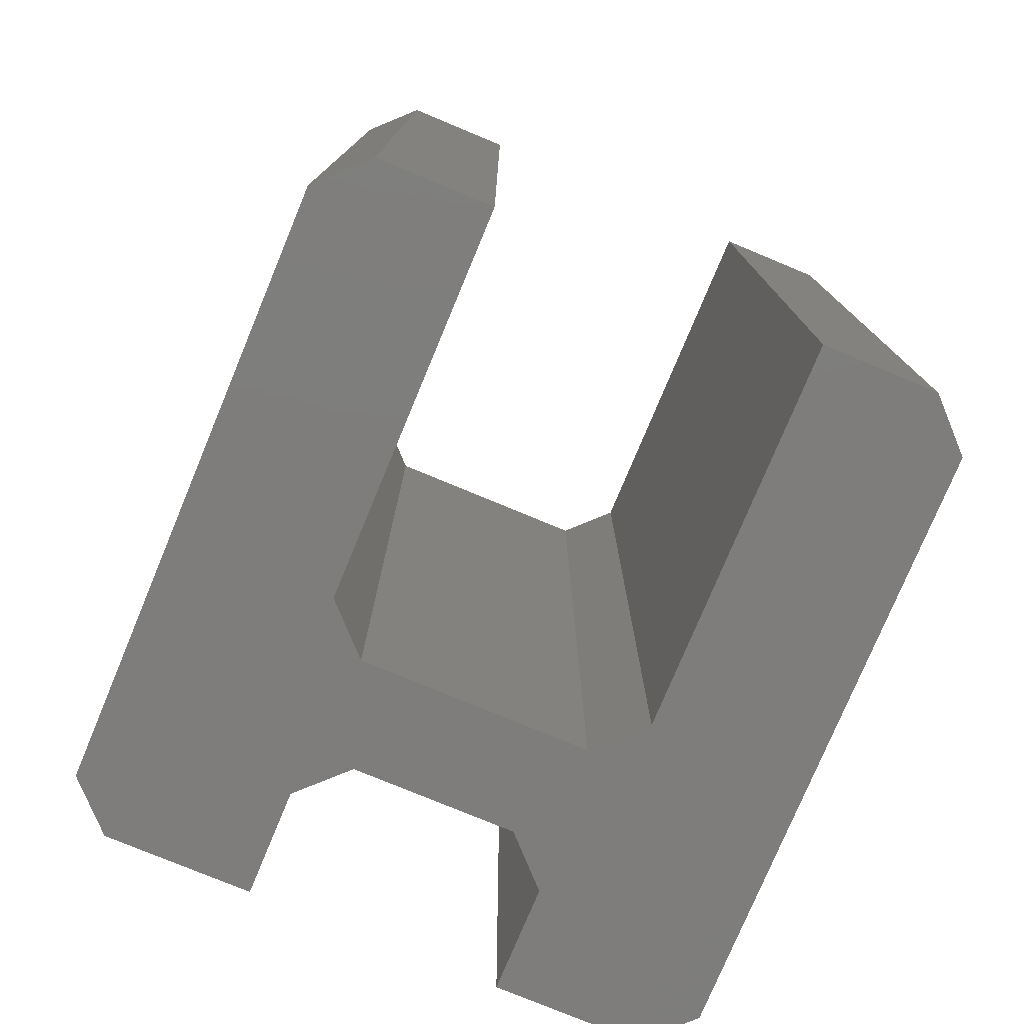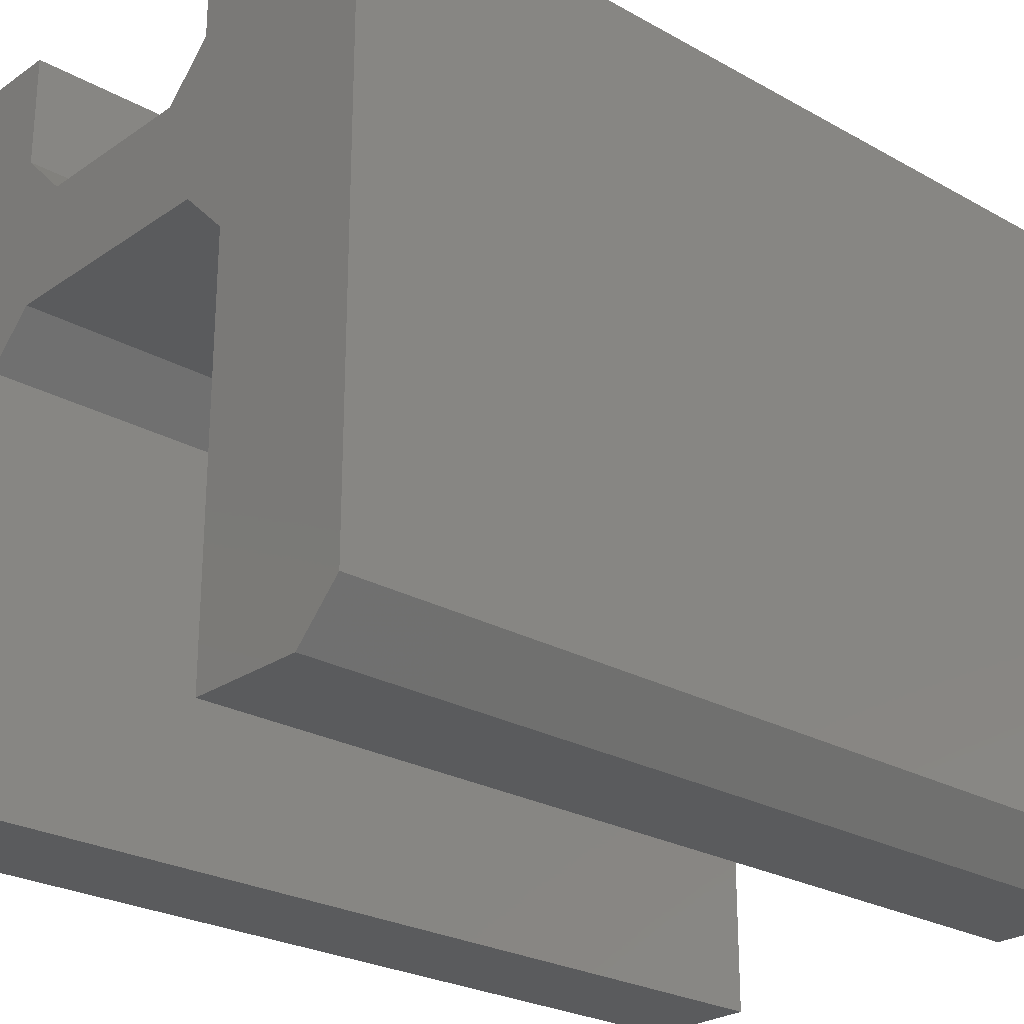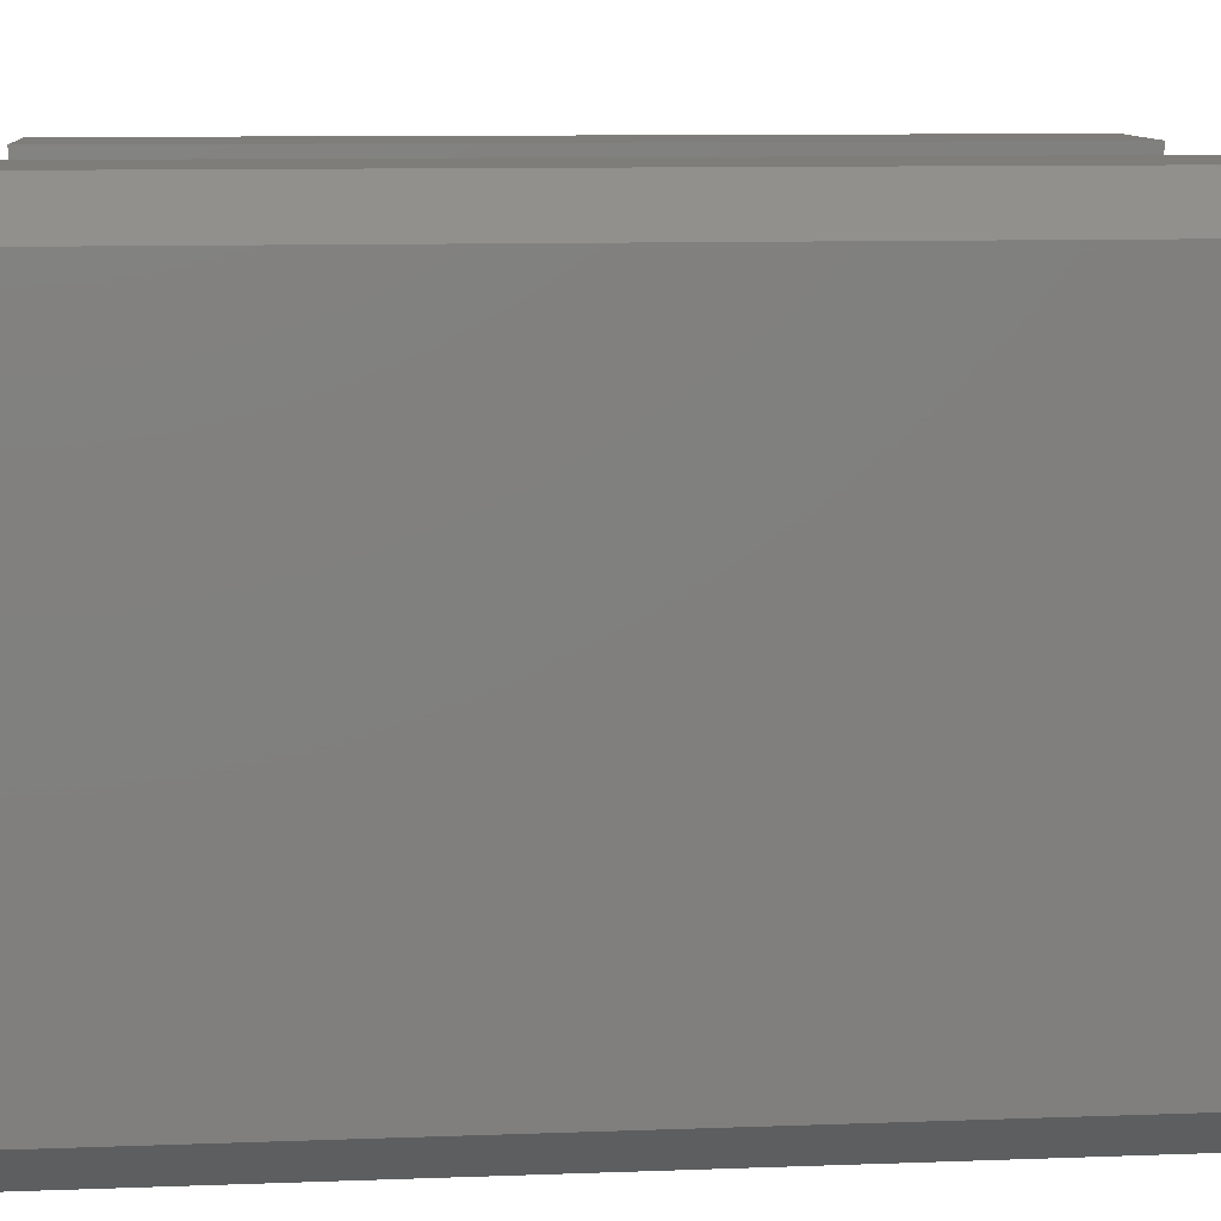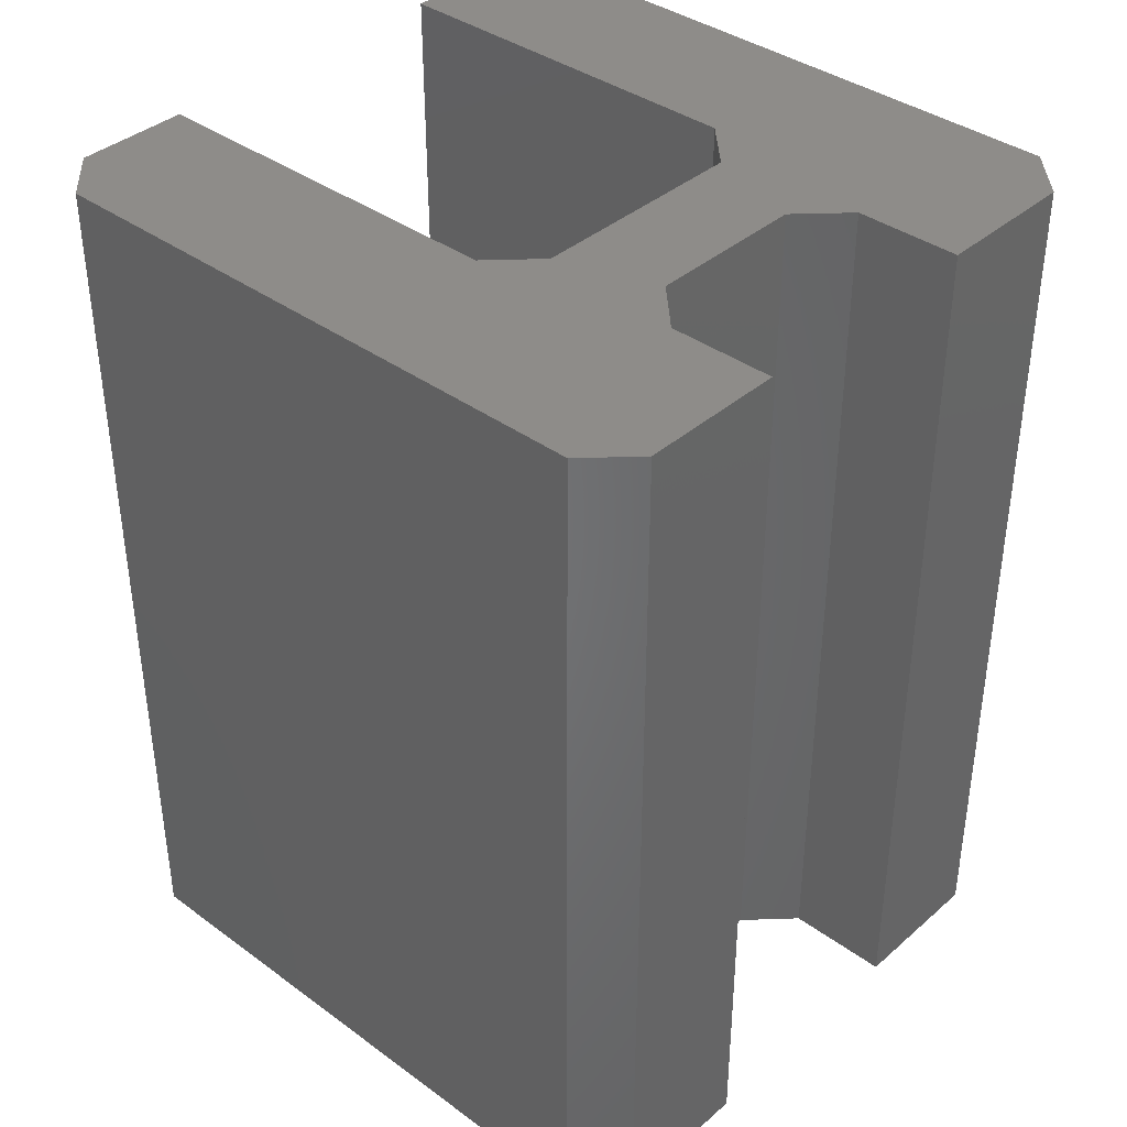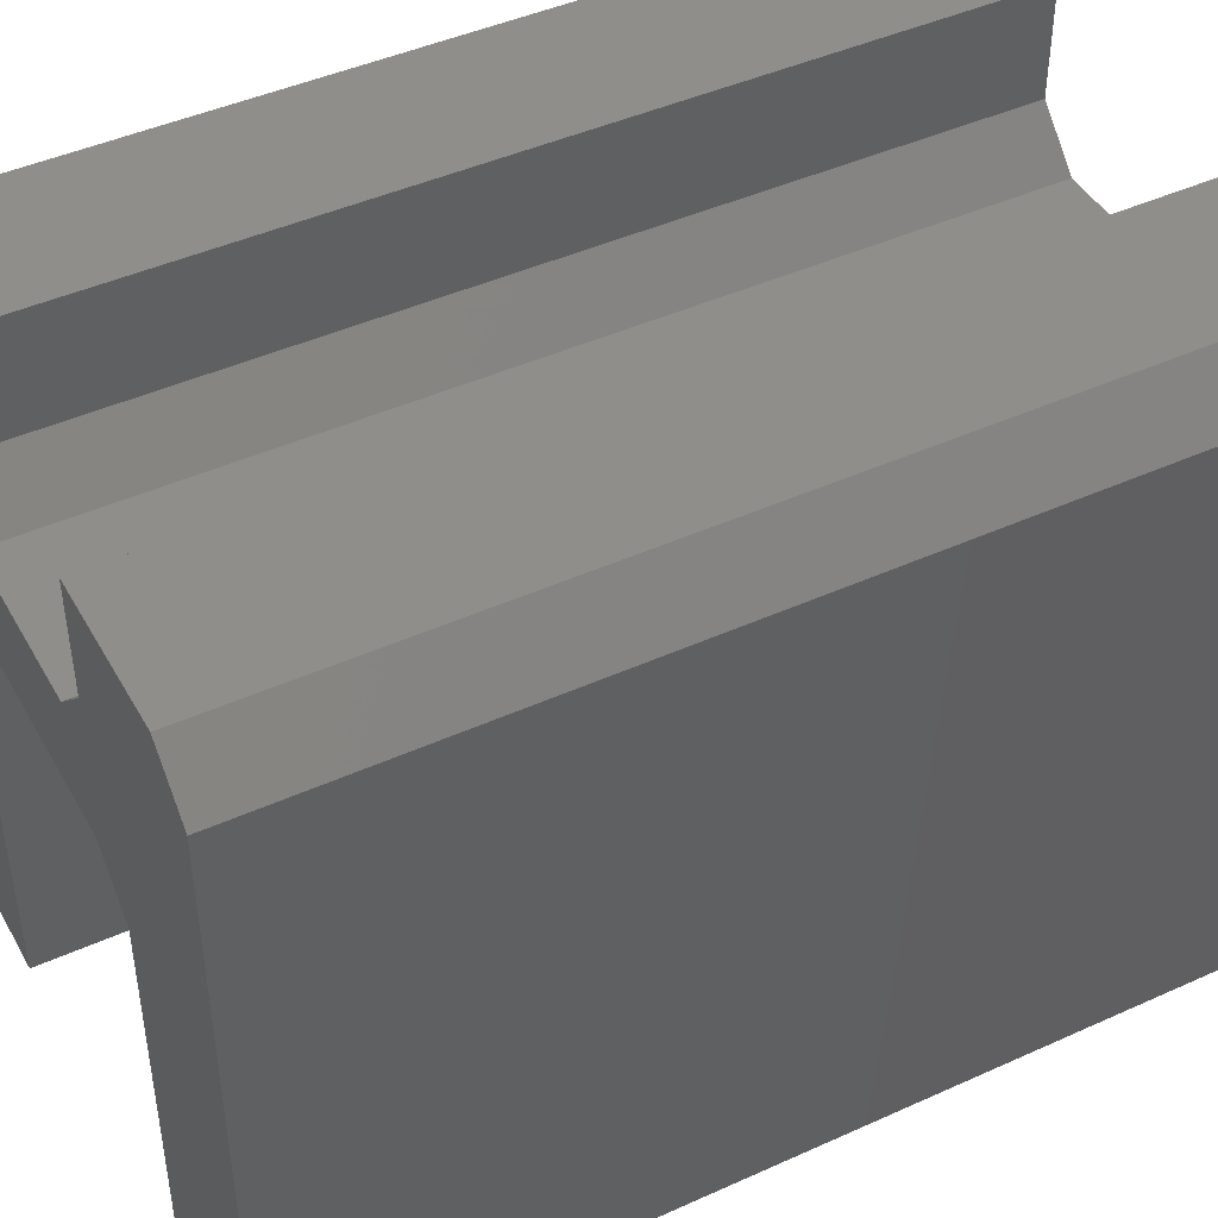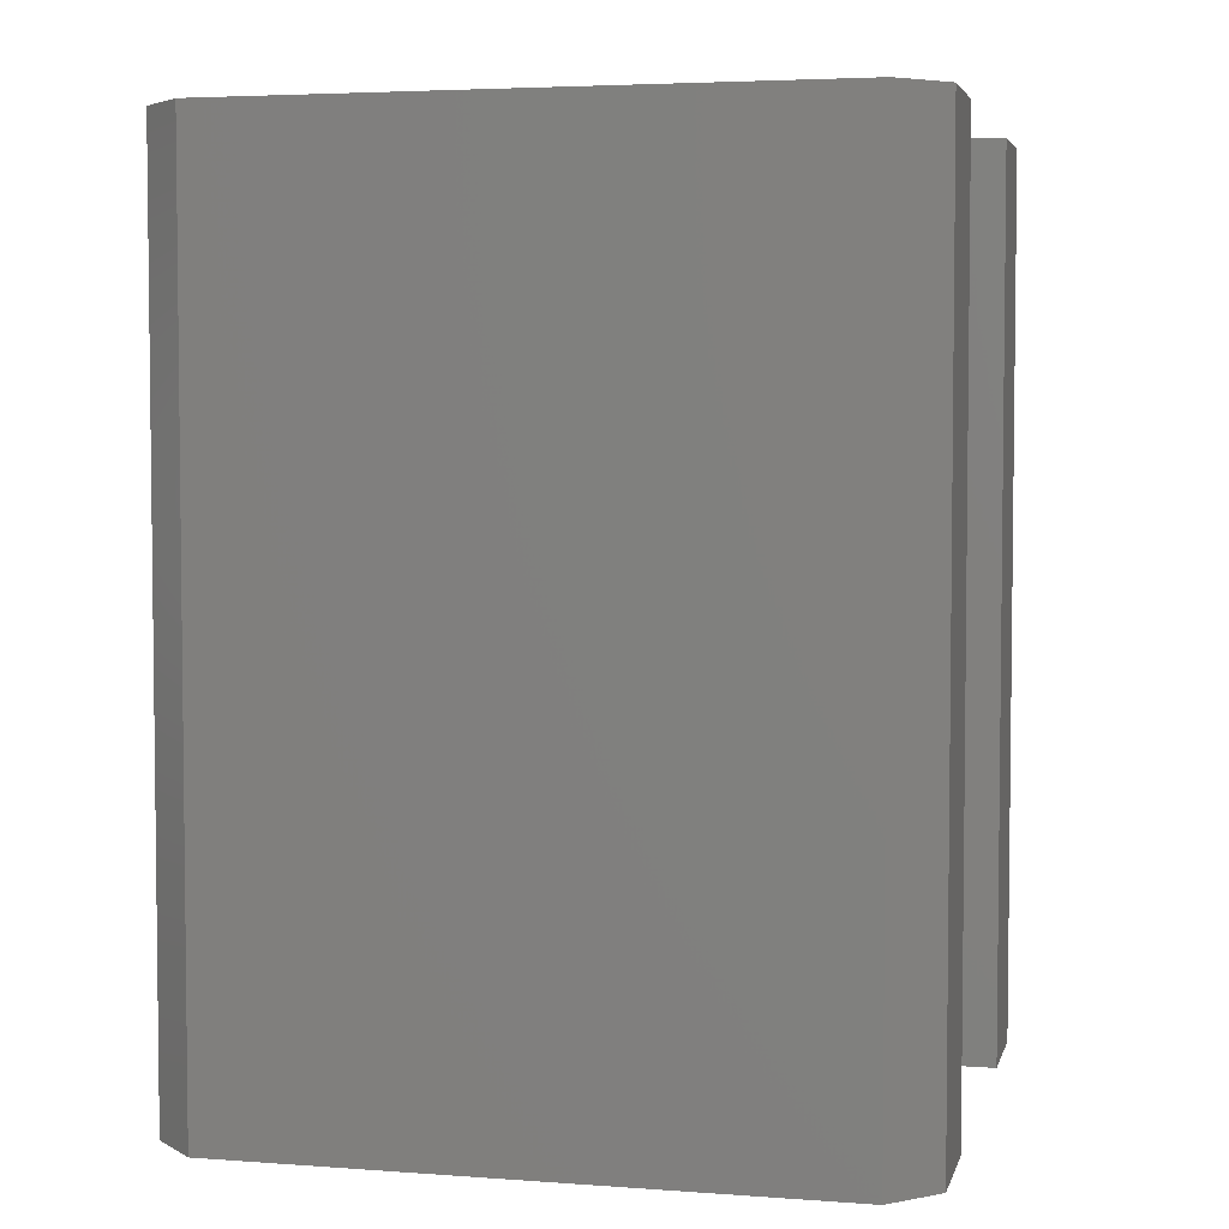
<metadata>
{"format":"stl","ext":"stl","renderer":"f3d","projection":"perspective","resolution":1024,"background":"white","views":[{"elev":-77.2,"azim":-22.6,"up":"+Z"},{"elev":-25.3,"azim":47.8,"up":"+Y"},{"elev":10.3,"azim":-95.3,"up":"+Y"},{"elev":38.3,"azim":132.6,"up":"+Z"},{"elev":44.6,"azim":-117.8,"up":"+Y"},{"elev":4.2,"azim":-76.5,"up":"+Z"}]}
</metadata>
<code>
# stl→obj: 40 verts, 76 faces
v -2.25 1.776 -8.825
v 2.25 1.776 8.825
v -2.25 1.776 8.825
v 2.25 1.776 -8.825
v -3.15 -6.776 8.825
v -3.15 0.8756 -8.825
v -3.15 0.8756 8.825
v -3.15 -6.776 -8.825
v 3.15 -6.776 -8.825
v 3.15 0.8756 8.825
v 3.15 0.8756 -8.825
v 3.15 -6.776 8.825
v 2.5 4.676 -8.825
v 2.5 6.776 8.825
v 2.5 6.776 -8.825
v 2.5 4.676 8.825
v -1.6 3.776 8.825
v -2.5 4.676 -8.825
v -2.5 4.676 8.825
v -1.6 3.776 -8.825
v -2.5 6.776 -8.825
v -2.5 6.776 8.825
v 1.6 3.776 -8.825
v 1.6 3.776 8.825
v -5.4 -6.776 -8.825
v -6.3 -5.876 8.825
v -6.3 -5.876 -8.825
v -5.4 -6.776 8.825
v 5.4 -6.776 8.825
v 6.3 -5.876 -8.825
v 6.3 -5.876 8.825
v 5.4 -6.776 -8.825
v 6.3 5.876 8.825
v 5.4 6.776 -8.825
v 5.4 6.776 8.825
v 6.3 5.876 -8.825
v -6.3 5.876 -8.825
v -5.4 6.776 8.825
v -5.4 6.776 -8.825
v -6.3 5.876 8.825
f 1 2 3
f 2 1 4
f 5 6 7
f 6 5 8
f 7 1 3
f 1 7 6
f 9 10 11
f 10 9 12
f 11 2 4
f 2 11 10
f 13 14 15
f 14 13 16
f 17 18 19
f 18 17 20
f 19 21 22
f 21 19 18
f 23 16 13
f 16 23 24
f 23 17 24
f 17 23 20
f 25 26 27
f 26 25 28
f 29 30 31
f 30 29 32
f 33 34 35
f 34 33 36
f 25 5 28
f 5 25 8
f 9 29 12
f 29 9 32
f 31 36 33
f 36 31 30
f 37 38 39
f 38 37 40
f 27 40 37
f 40 27 26
f 21 38 22
f 38 21 39
f 34 14 35
f 14 34 15
f 9 30 32
f 30 11 36
f 30 9 11
f 13 36 11
f 36 13 34
f 34 13 15
f 4 13 11
f 4 23 13
f 4 20 23
f 1 20 4
f 1 18 20
f 6 18 1
f 37 18 6
f 27 8 25
f 8 27 6
f 37 6 27
f 39 18 37
f 18 39 21
f 16 33 35
f 33 10 31
f 12 31 10
f 31 12 29
f 16 35 14
f 33 16 10
f 16 2 10
f 24 2 16
f 17 2 24
f 17 3 2
f 19 3 17
f 19 7 3
f 38 19 22
f 19 38 40
f 19 40 7
f 26 7 40
f 7 26 5
f 5 26 28

</code>
